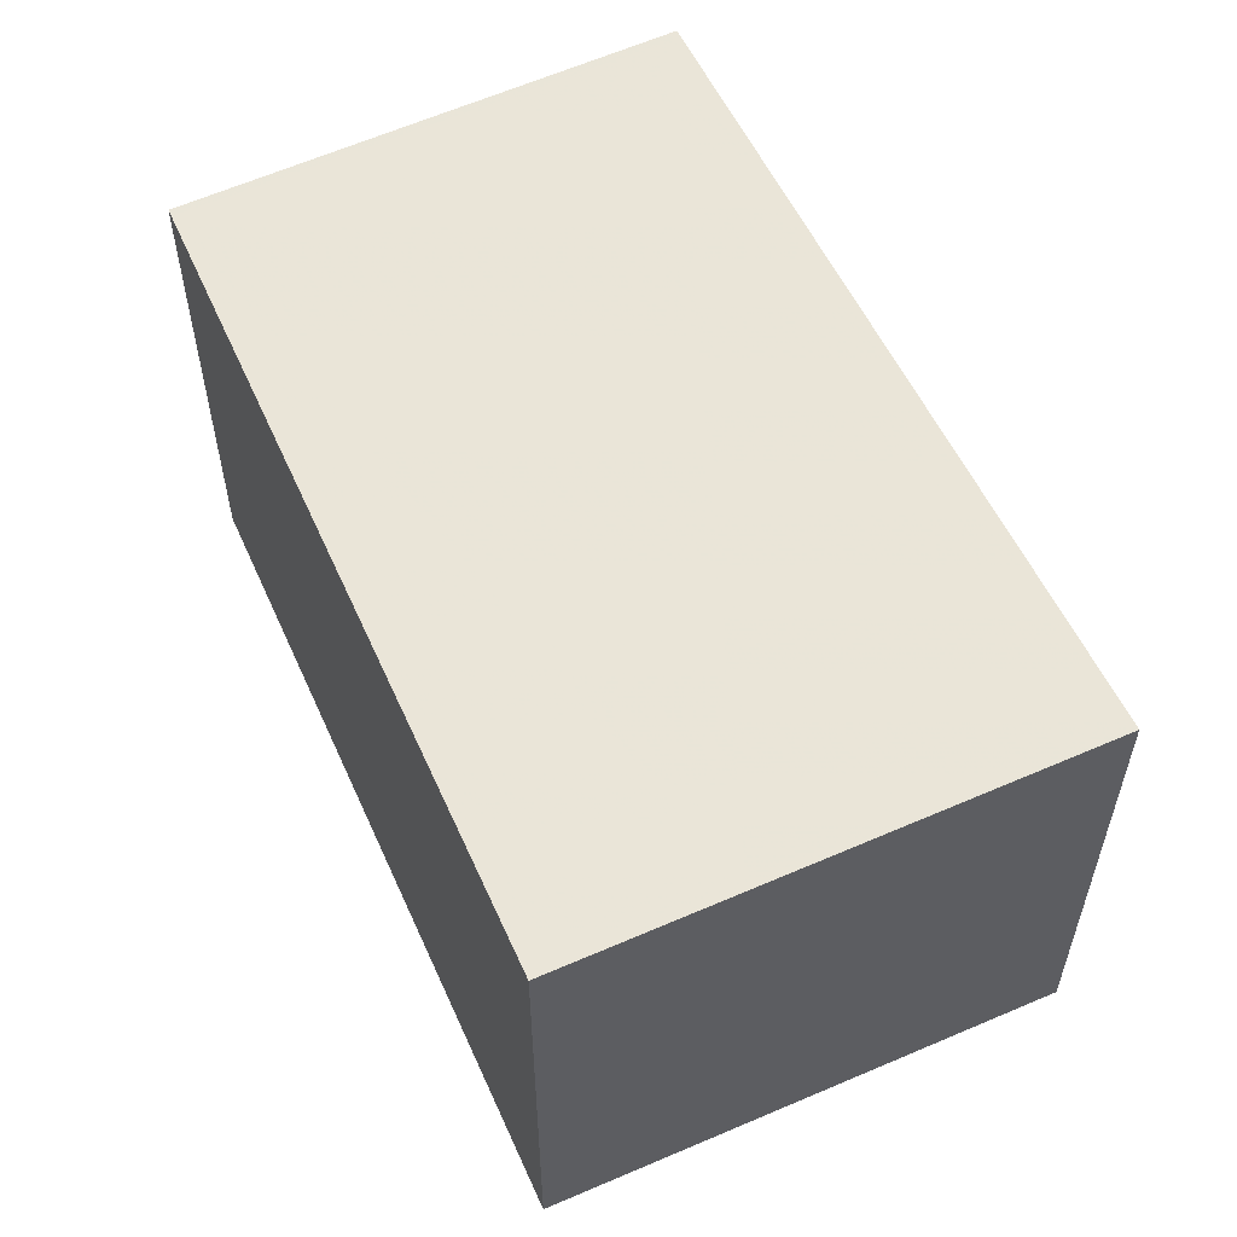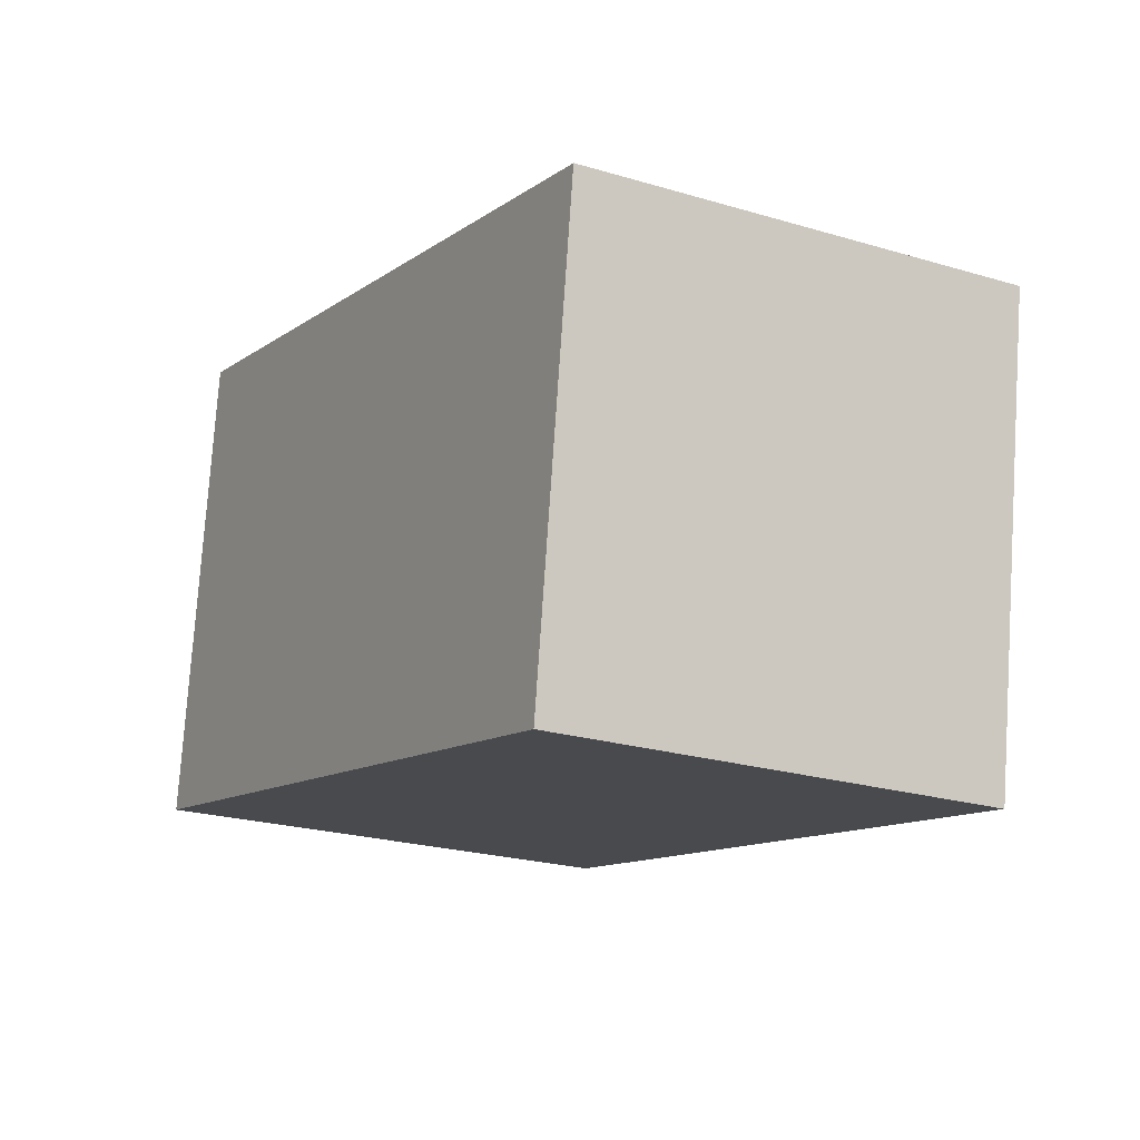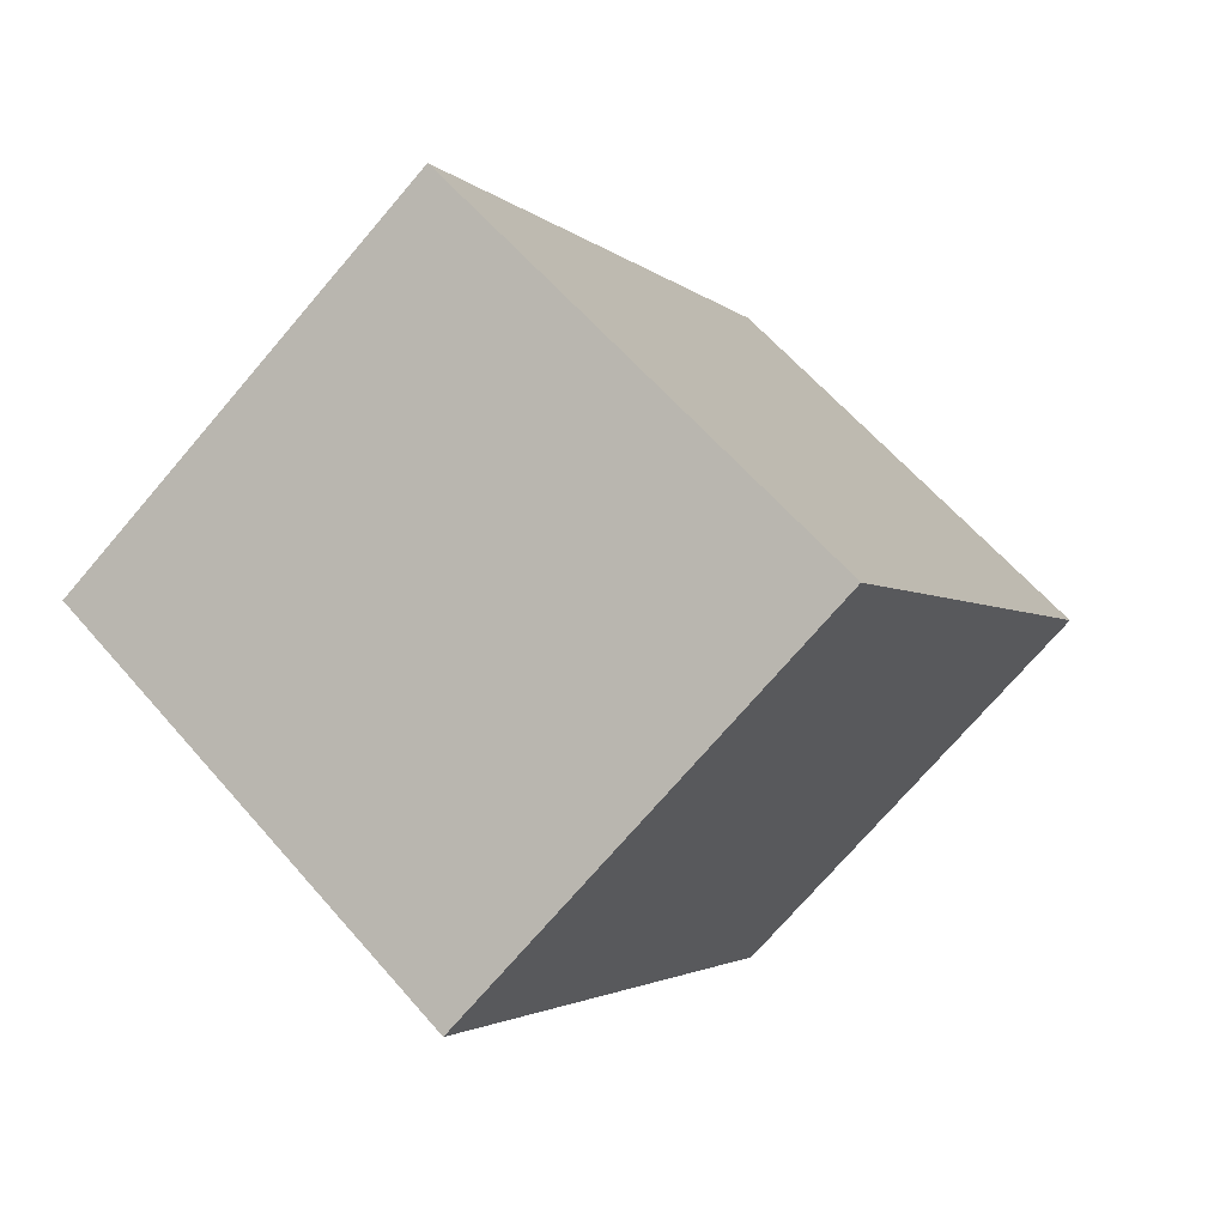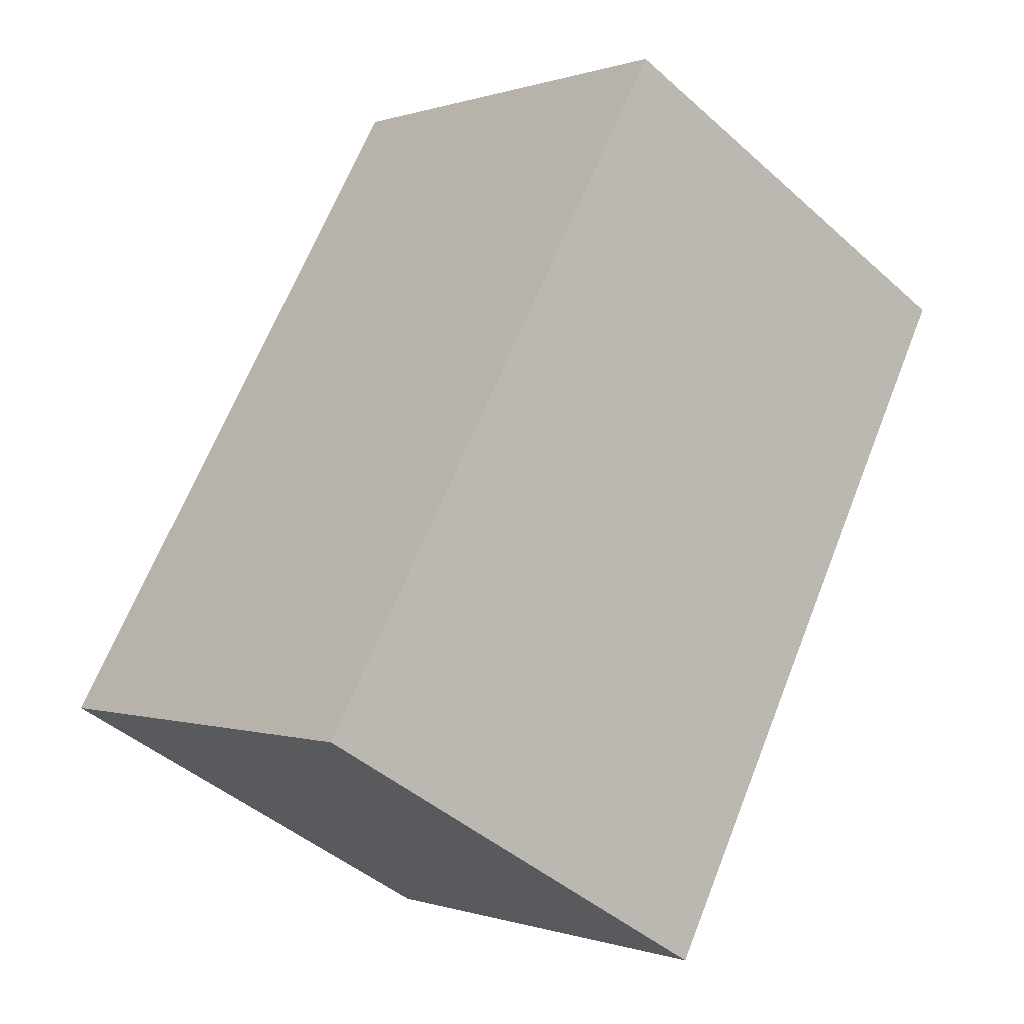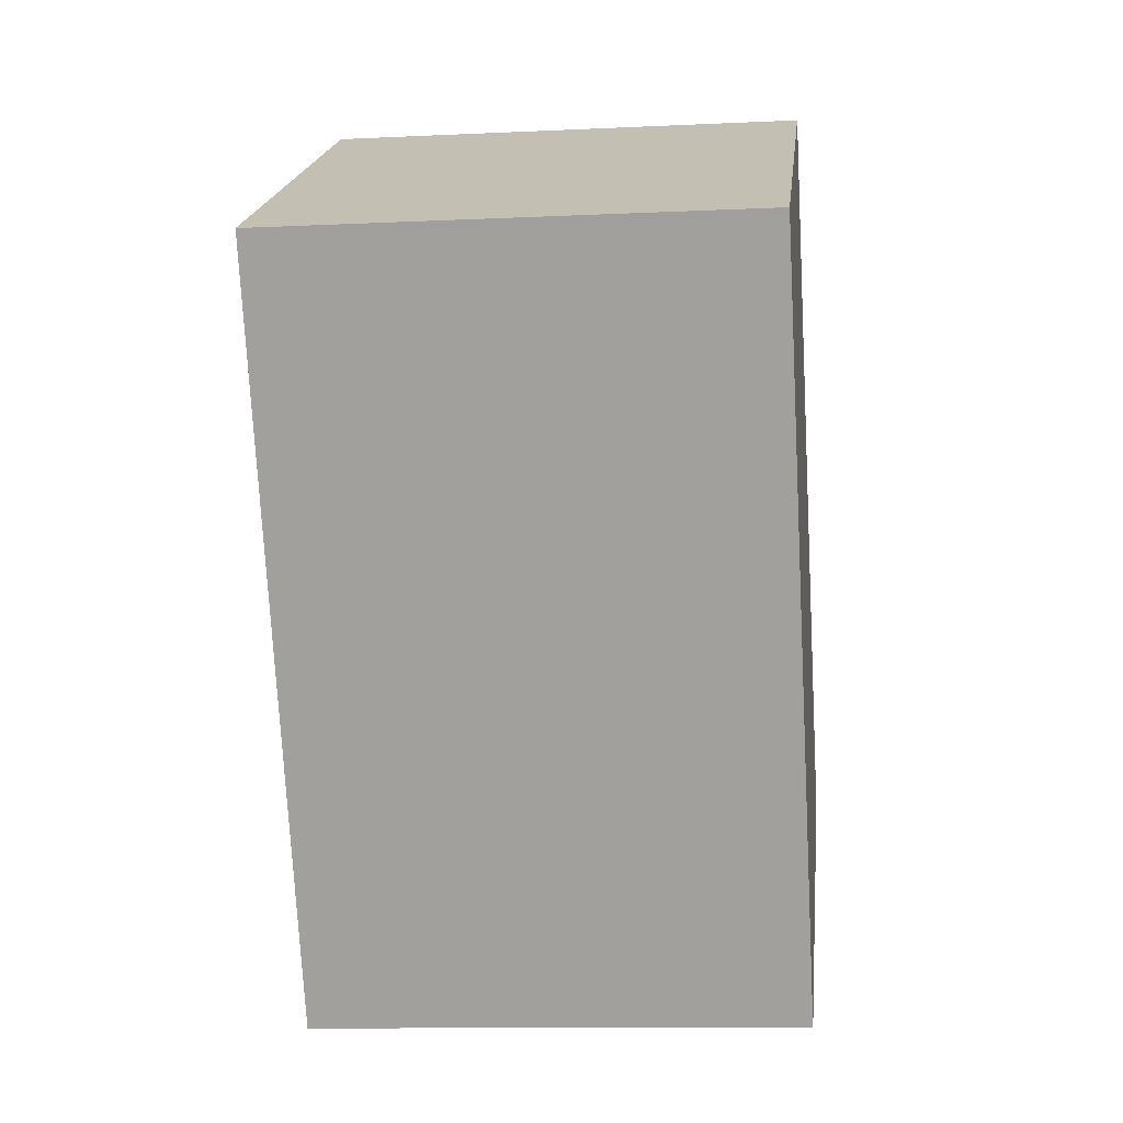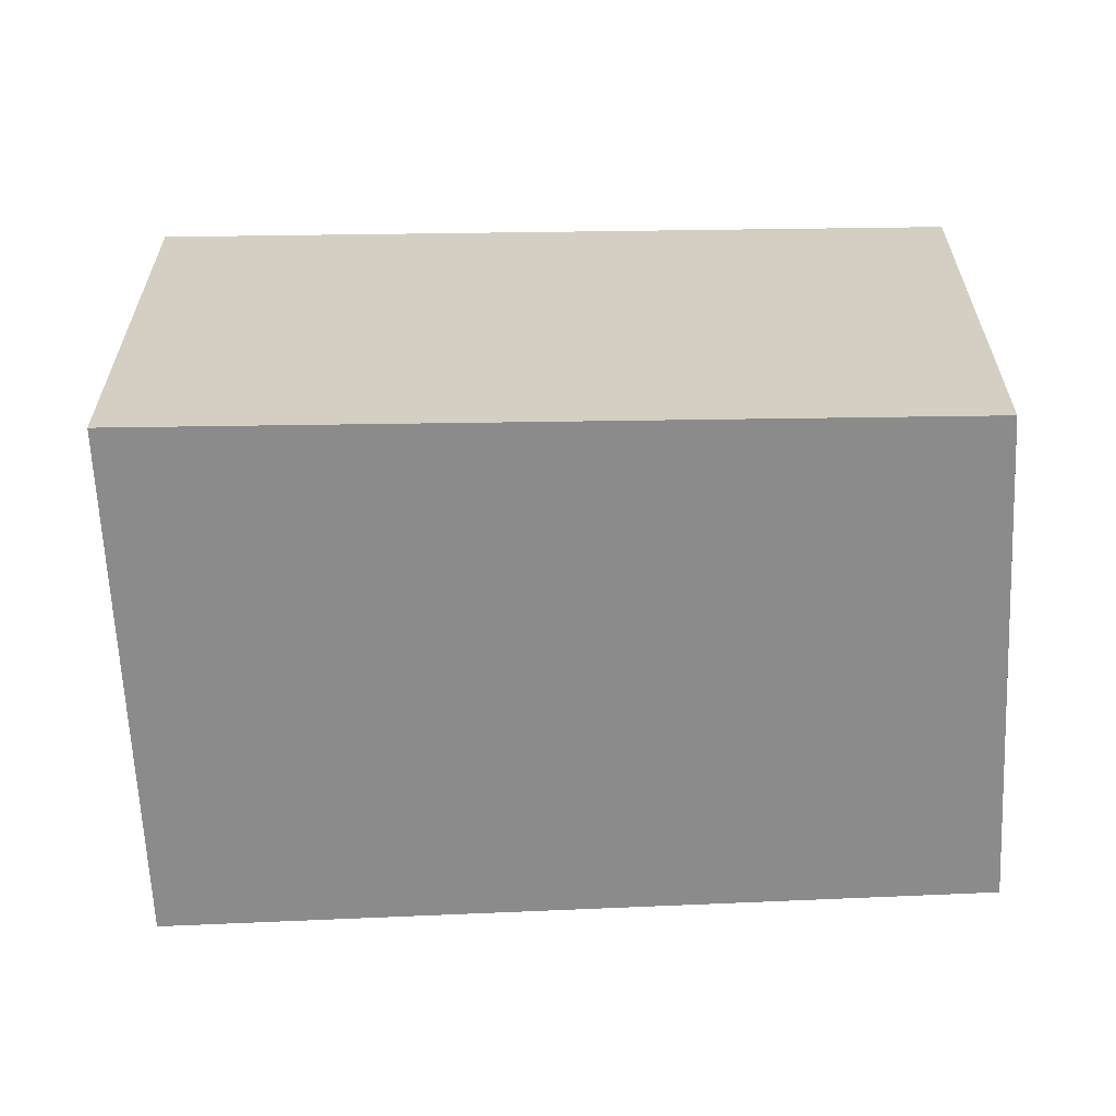
<metadata>
{"format":"obj","ext":"obj","renderer":"f3d","projection":"perspective","resolution":1024,"background":"white","views":[{"elev":59.0,"azim":-53.9,"up":"+Z"},{"elev":77.2,"azim":3.8,"up":"+Y"},{"elev":-73.2,"azim":-40.6,"up":"+Y"},{"elev":-0.1,"azim":-38.4,"up":"+Y"},{"elev":-10.8,"azim":96.7,"up":"+Y"},{"elev":-64.0,"azim":62.9,"up":"+Z"}]}
</metadata>
<code>
v 325.5 -1902 2.741
v 323 -1901 2.707
v 325.2 -1897 2.697
v 327.5 -1898 2.729
v 327.5 -1898 2.728
v 325.4 -1902 2.741
v 327.5 -1898 2.728
v 327.5 -1898 2.729
v 325.2 -1897 2.697
v 325.2 -1897 2.697
v 325.2 -1897 2.697
v 323.1 -1901 2.707
v 323.9 -1901 2.719
v 325.5 -1902 2.741
v 325.5 -1902 2.741
v 325.4 -1902 2.741
v 325.5 -1902 2.741
v 325.5 -1902 0
v 325.4 -1902 0
v 325.2 -1897 2.697
v 323 -1901 2.707
v 323 -1901 0
v 325.2 -1897 0
v 325.2 -1897 2.697
v 325.2 -1897 2.697
v 325.2 -1897 0
v 325.2 -1897 0
v 327.5 -1898 2.729
v 327.5 -1898 2.729
v 327.5 -1898 0
v 327.5 -1898 0
v 327.5 -1898 2.729
v 327.5 -1898 2.728
v 327.5 -1898 0
v 327.5 -1898 0
v 323.9 -1901 2.719
v 325.4 -1902 2.741
v 325.4 -1902 0
v 323.9 -1901 -4.441e-16
v 325.5 -1902 2.741
v 327.5 -1898 2.729
v 327.5 -1898 0
v 325.5 -1902 -4.441e-16
v 325.2 -1897 2.697
v 325.2 -1897 2.697
v 325.2 -1897 0
v 325.2 -1897 0
v 327.5 -1898 2.728
v 325.2 -1897 2.697
v 325.2 -1897 0
v 327.5 -1898 0
v 323 -1901 2.707
v 323.1 -1901 2.707
v 323.1 -1901 0
v 323 -1901 0
v 323.1 -1901 2.707
v 323.9 -1901 2.719
v 323.9 -1901 -4.441e-16
v 323.1 -1901 0
v 325.5 -1902 2.741
v 325.5 -1902 2.741
v 325.5 -1902 -4.441e-16
v 325.5 -1902 0
v 325.5 -1902 0
v 323 -1901 0
v 325.2 -1897 0
v 327.5 -1898 0
f 14 6 13
f 15 1 6 14
f 7 5 4 8
f 11 5 7 10
f 10 9 3 11
f 12 2 9 10
f 13 12 10 7 14
f 14 7 8 15
f 17 18 19 16
f 21 22 23 20
f 25 26 27 24
f 29 30 31 28
f 33 34 35 32
f 37 38 39 36
f 41 42 43 40
f 45 46 47 44
f 49 50 51 48
f 53 54 55 52
f 57 58 59 56
f 61 62 63 60
f 65 66 67 64

</code>
